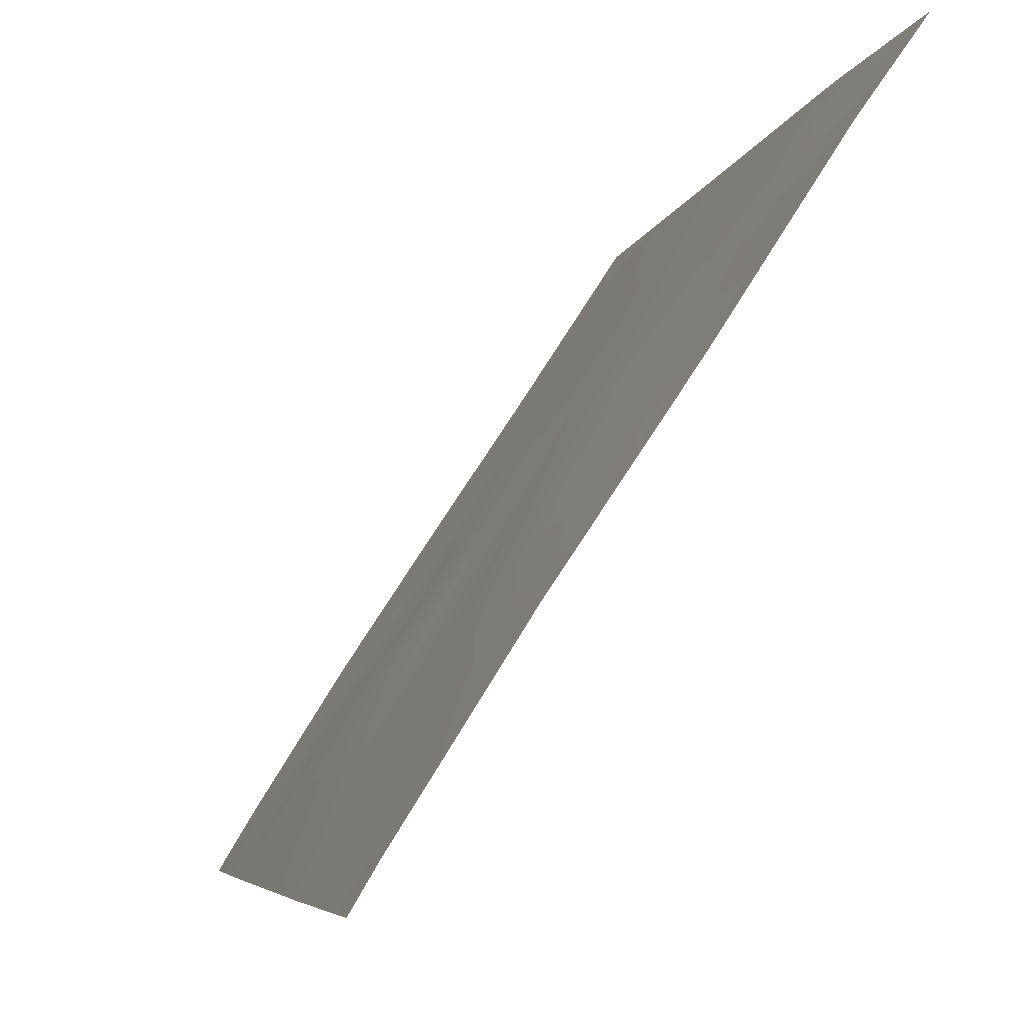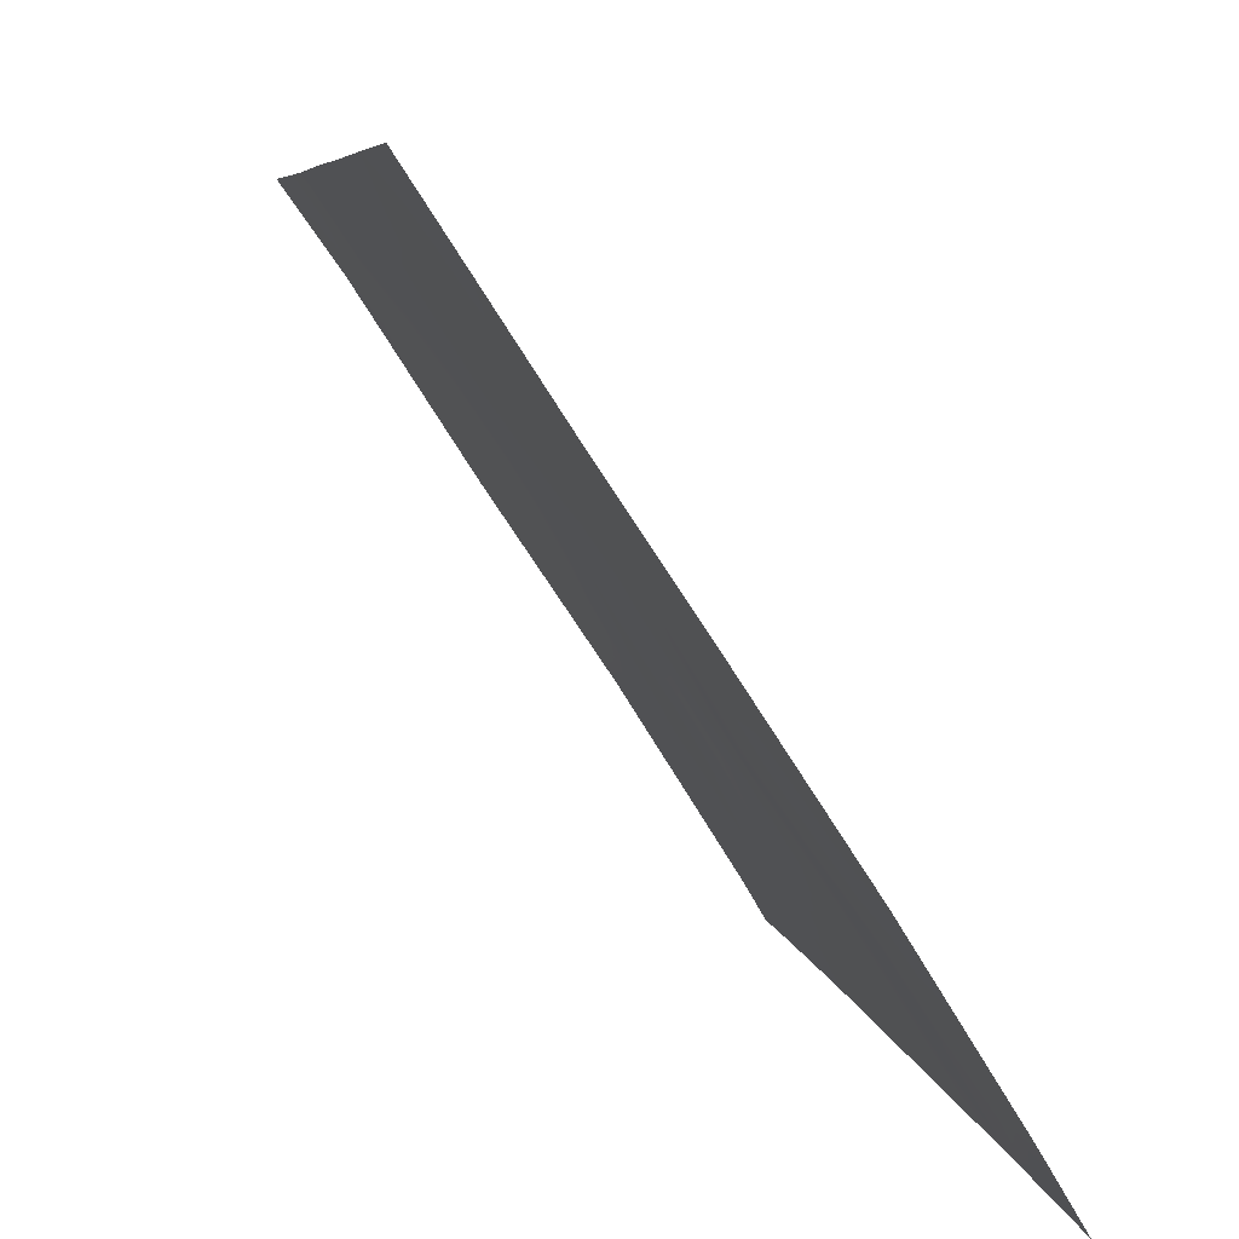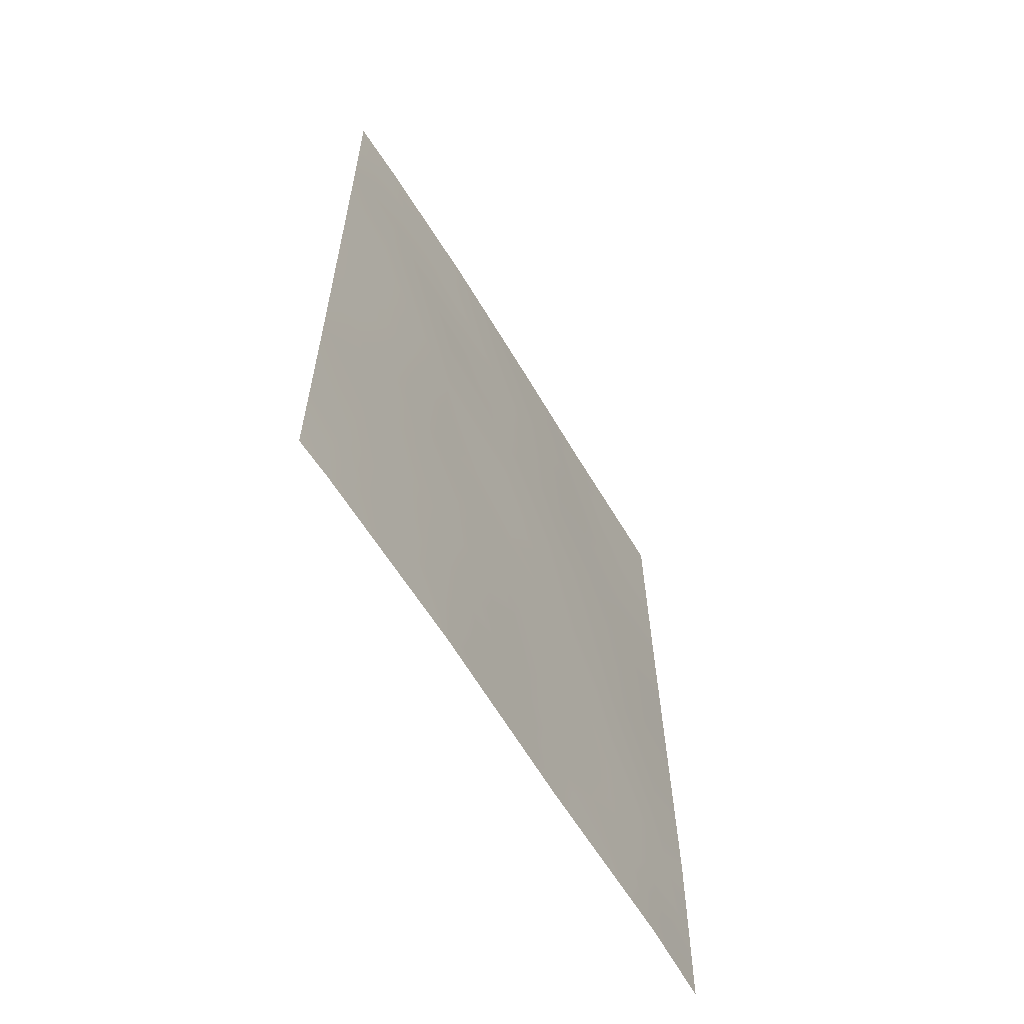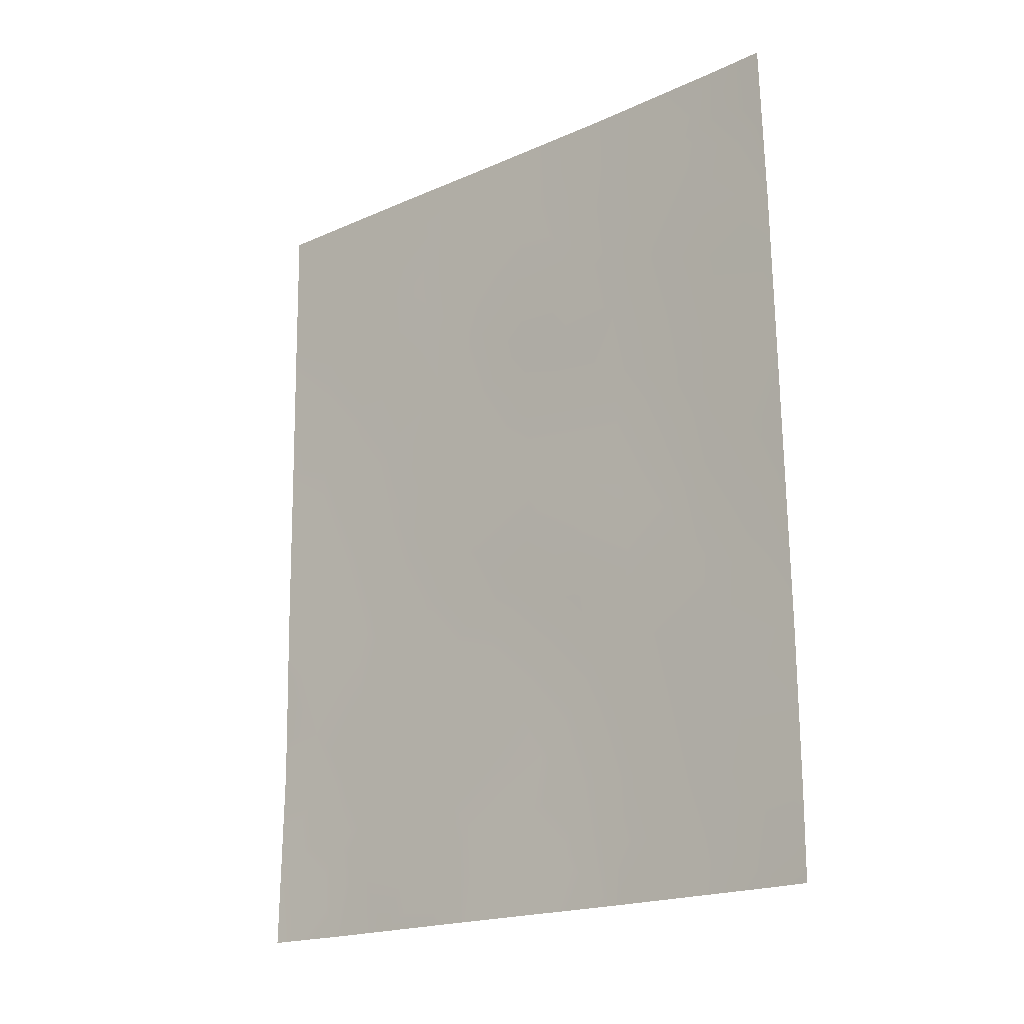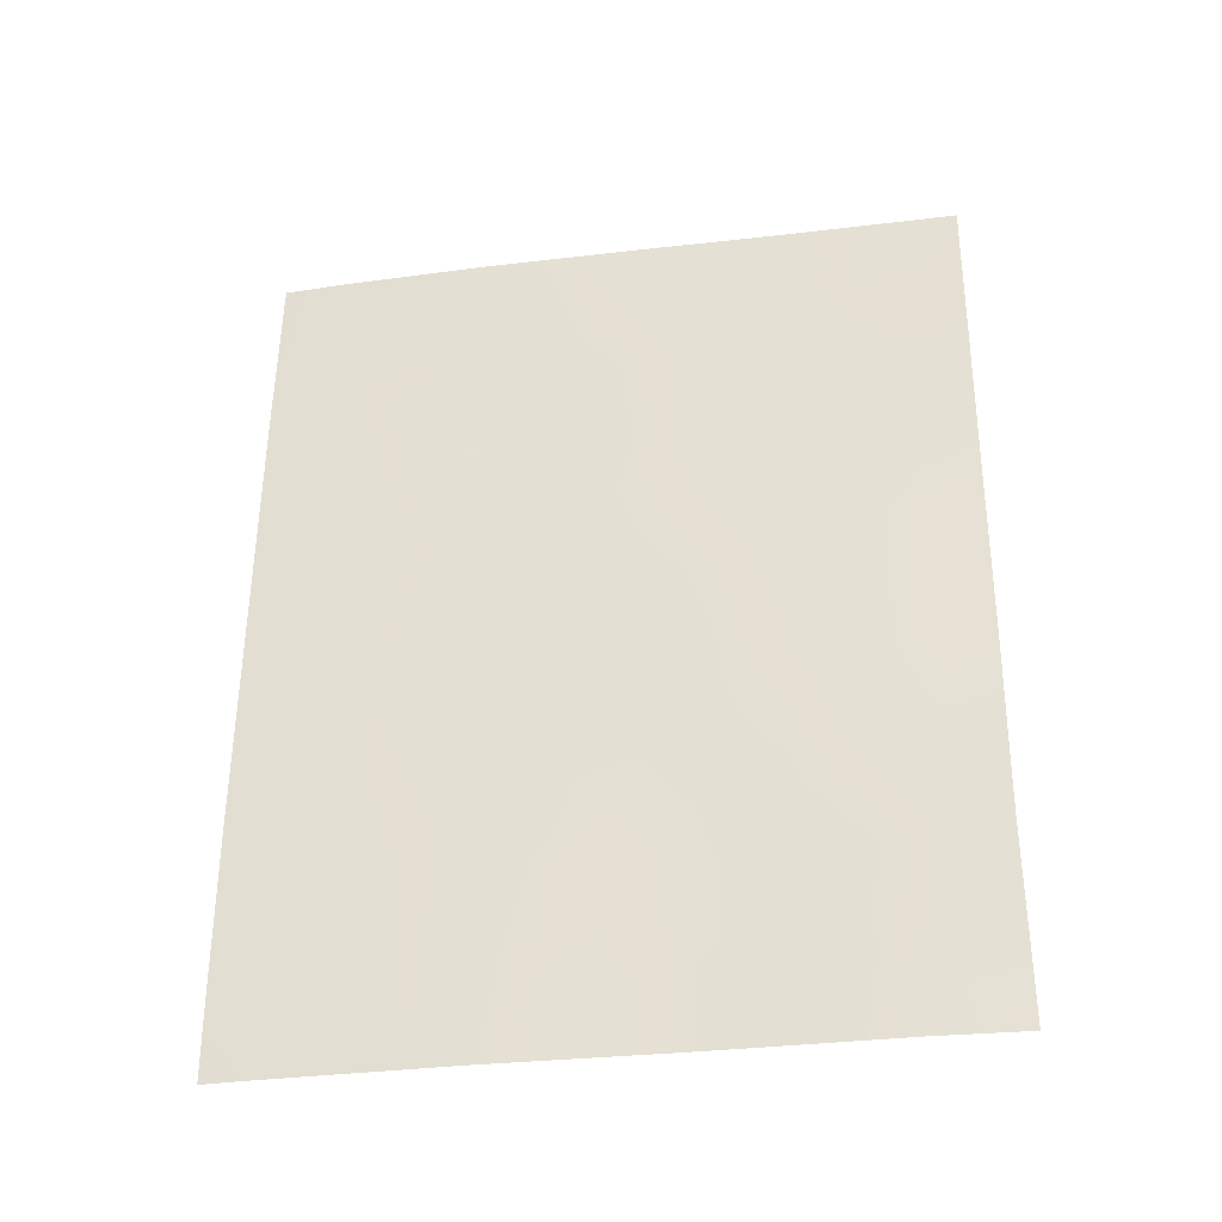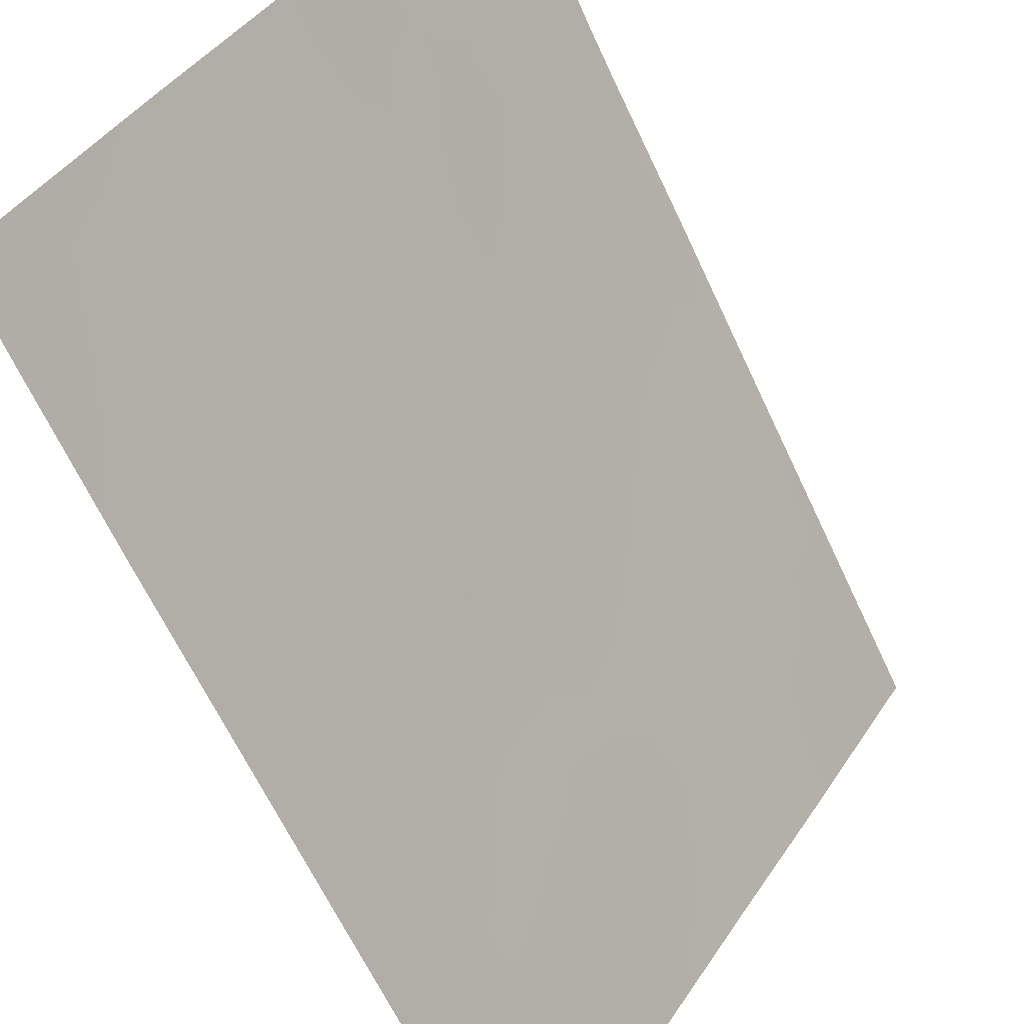
<metadata>
{"format":"obj","ext":"obj","renderer":"f3d","projection":"perspective","resolution":1024,"background":"white","views":[{"elev":-5.5,"azim":168.2,"up":"+Y"},{"elev":6.3,"azim":-9.8,"up":"+Y"},{"elev":-61.7,"azim":63.8,"up":"+Z"},{"elev":-19.2,"azim":-17.0,"up":"+Z"},{"elev":-33.2,"azim":132.6,"up":"+Z"},{"elev":-64.6,"azim":-155.7,"up":"+Y"}]}
</metadata>
<code>
v 63.31 36.16 -45.09
v 62.39 37.52 -44.01
v 66.22 31.46 -38
v 66.72 30.72 -40.27
v 61.58 38.72 -44.9
v 61.61 38.72 -46.78
v 65.99 32 -45.3
v 64.81 33.89 -47.19
v 64.73 33.88 -40.8
v 65.74 32.35 -41.6
v 63.15 36.36 -43.11
v 62.55 37.15 -39.72
v 61.52 38.72 -40.16
v 62.86 36.63 -38
v 63.8 35.41 -45.38
v 66.78 30.72 -44.45
v 66.81 30.72 -46.67
v 63.74 35.38 -39.67
v 63.86 35.14 -38
v 61.5 38.72 -38
v 62.27 37.75 -48.51
v 62.31 37.7 -50
v 63.35 36.08 -50
v 65.16 33.37 -50
v 66.82 30.72 -50
v 66.82 30.72 -48.78
v 66.54 31.19 -50
v 66.66 30.72 -38
v 65.11 33.25 -38
v 65.27 33.2 -50
v 66.44 31.29 -44.72
v 66.76 30.72 -42.47
v 61.62 38.72 -47.46
v 61.58 38.72 -50
v 63.71 35.53 -50
v 65.72 32.43 -43.57
v 64.83 33.79 -44.66
v 61.55 38.72 -42.35
v 64.32 34.62 -48.56
v 65.54 32.58 -39.66
v 62.4 37.44 -41.72
v 63.99 35.1 -43.72
v 64.81 33.82 -42.71
v 63.71 35.55 -47.02
v 63.86 35.27 -41.87
v 62.53 37.35 -46.49
v 63.14 36.41 -48.88
v 65.67 32.35 -38
v 65.91 31.98 -38.9
v 61.59 38.72 -45.84
v 62.02 38.09 -45.64
v 61.92 38.1 -38.76
v 62.69 36.91 -38.85
v 62.18 37.67 -38
v 64.92 33.73 -48.28
v 65.27 33.17 -47.33
v 66.31 31.53 -47.51
v 66.16 31.75 -46.48
v 63.89 35.12 -38.59
v 63.36 35.89 -38
v 63.27 36.05 -38.81
v 62.02 37.95 -39.82
v 61.51 38.72 -39.08
v 66.57 31.13 -49.32
v 66.44 31.15 -39.33
v 66.69 30.72 -39.13
v 65.64 32.61 -49.17
v 66.74 30.72 -41.37
v 66.21 31.56 -40.97
v 66.24 31.55 -42.01
v 64.7 33.91 -39.84
v 64.24 34.62 -40.26
v 66.46 31.27 -45.69
v 62.09 38 -49.28
v 64.44 34.45 -50
v 64.69 34.07 -49.25
v 64.04 35.03 -49.31
v 61.96 38.21 -47.83
v 62.4 37.54 -47.59
v 61.98 38.17 -46.8
v 63.42 35.94 -42.46
v 66.51 31.15 -43.66
v 66.18 31.66 -43.04
v 66.09 31.84 -44.1
v 65.7 32.46 -44.52
v 62.87 36.72 -41.2
v 62.87 36.76 -42.35
v 65.91 32.19 -50
v 66.17 31.77 -49.23
v 63.44 35.95 -49.41
v 63.73 35.52 -48.62
v 66.82 30.72 -47.72
v 66.43 31.35 -48.5
v 66.77 30.72 -43.46
v 65.74 32.37 -42.59
v 61.54 38.72 -41.25
v 61.96 38.11 -42.08
v 61.98 38.06 -40.97
v 66.09 31.71 -39.94
v 65.67 32.41 -40.61
v 61.56 38.72 -43.62
v 61.99 38.12 -44.46
v 61.97 38.12 -43.24
v 62.38 37.5 -42.85
v 64.48 34.2 -38
v 64.28 34.54 -39.14
v 64.8 33.74 -38.88
v 66.8 30.72 -45.56
v 62.93 36.74 -45.75
v 62.83 36.88 -44.62
v 62.44 37.47 -45.2
v 64.36 34.53 -44.2
v 64.82 33.81 -43.68
v 64.37 34.5 -43.26
v 65.1 33.28 -39.48
v 65.16 33.19 -40.28
v 62.83 36.89 -50
v 62.61 37.21 -49.18
v 63.79 35.42 -44.47
v 64.83 33.82 -45.57
v 65.09 33.44 -46.33
v 64.29 34.65 -45.15
v 64.54 34.3 -46.23
v 63.3 36.06 -40.52
v 63.08 36.37 -39.65
v 62.85 36.72 -40.34
v 64.5 34.36 -47.8
v 62.44 37.34 -40.66
v 64.26 34.71 -47.05
v 63.99 35.12 -47.85
v 65.23 33.12 -41.22
v 64.78 33.84 -41.76
v 65.27 33.1 -42.17
v 64.34 34.53 -42.29
v 63.92 35.19 -42.84
v 65.28 33.1 -44.13
v 65.27 33.11 -43.13
v 63.47 35.92 -46.08
v 62.79 36.92 -43.51
v 63.38 36.05 -47.85
v 63.8 35.32 -40.85
v 64.29 34.57 -41.31
v 63.56 35.75 -43.43
v 63.14 36.42 -46.82
v 63.21 36.29 -44.04
v 62.87 36.83 -47.46
v 61.6 38.72 -48.73
v 65.2 33.3 -49.15
v 65.33 32.9 -38.81
v 65.93 32.14 -48.31
v 65.44 32.92 -48.27
v 65.76 32.41 -47.37
v 63.33 36.04 -41.56
v 65.6 32.65 -46.33
v 64.02 35.08 -46.14
v 62.27 37.56 -39.01
v 65.38 32.96 -45.28
v 62.83 36.88 -48.26
v 66.44 31.13 -38.66
f 48 149 49
f 50 80 51
f 52 156 54
f 152 57 58
f 59 60 61
f 62 52 63
f 25 26 64
f 4 66 65
f 68 69 70
f 71 106 72
f 75 76 77
f 78 79 80
f 82 83 84
f 85 7 84
f 88 89 67
f 90 77 91
f 92 57 93
f 94 32 82
f 70 95 83
f 96 97 98
f 99 100 69
f 101 102 103
f 104 97 103
f 105 106 107
f 17 108 73
f 109 110 111
f 102 51 111
f 112 113 114
f 49 99 65
f 115 71 116
f 74 22 118
f 120 121 157
f 120 122 123
f 124 125 126
f 39 55 127
f 86 126 128
f 127 129 130
f 112 119 122
f 131 132 133
f 134 135 114
f 116 131 100
f 136 137 113
f 136 157 85
f 138 155 15
f 129 123 155
f 87 104 139
f 133 137 95
f 130 140 91
f 141 124 153
f 134 132 142
f 72 141 142
f 81 143 135
f 62 98 128
f 109 144 138
f 119 143 145
f 145 139 110
f 125 61 53
f 79 158 146
f 21 147 74
f 89 64 93
f 140 144 146
f 3 48 49
f 48 29 149
f 49 149 40
f 5 50 51
f 50 6 80
f 51 80 46
f 20 52 54
f 54 53 14
f 152 150 57
f 18 59 61
f 59 19 60
f 61 60 14
f 13 62 63
f 62 12 156
f 25 64 27
f 28 159 66
f 24 30 148
f 67 148 30
f 32 68 70
f 68 4 69
f 70 69 10
f 9 71 72
f 71 107 106
f 72 106 18
f 17 73 58
f 73 31 7
f 22 74 34
f 35 75 77
f 75 24 76
f 77 76 39
f 6 78 80
f 78 21 79
f 80 79 46
f 81 45 153
f 87 153 86
f 31 82 84
f 82 32 83
f 84 83 36
f 36 85 84
f 84 7 31
f 11 81 87
f 87 86 41
f 30 88 67
f 88 27 89
f 67 89 150
f 47 90 91
f 90 35 77
f 91 77 39
f 26 92 93
f 92 17 57
f 93 57 150
f 16 82 31
f 82 16 94
f 32 70 83
f 70 10 95
f 83 95 36
f 13 96 98
f 96 38 97
f 98 97 41
f 4 99 69
f 99 40 100
f 69 100 10
f 38 101 103
f 101 5 102
f 103 102 2
f 2 104 103
f 104 41 97
f 103 97 38
f 29 105 107
f 105 19 59
f 108 16 31
f 31 73 108
f 46 109 111
f 109 1 110
f 111 110 2
f 2 102 111
f 102 5 51
f 111 51 46
f 42 112 114
f 112 37 113
f 114 113 43
f 3 49 159
f 49 40 99
f 40 115 116
f 115 107 71
f 116 71 9
f 21 74 118
f 118 22 117
f 90 117 23
f 115 40 149
f 107 115 149
f 119 1 15
f 37 120 157
f 157 121 154
f 120 37 122
f 86 124 126
f 124 18 125
f 126 125 12
f 39 76 55
f 76 24 148
f 127 55 8
f 41 86 128
f 128 126 12
f 39 127 130
f 127 8 129
f 130 129 44
f 37 112 122
f 112 42 119
f 10 131 133
f 131 9 132
f 133 132 43
f 43 134 114
f 134 45 135
f 114 135 42
f 40 116 100
f 116 9 131
f 100 131 10
f 78 6 33
f 37 136 113
f 136 36 137
f 113 137 43
f 36 136 85
f 136 37 157
f 1 138 15
f 138 44 155
f 44 129 155
f 129 8 123
f 11 87 139
f 87 41 104
f 139 104 2
f 10 133 95
f 133 43 137
f 95 137 36
f 39 130 91
f 130 44 140
f 91 140 47
f 45 141 153
f 141 18 124
f 153 124 86
f 45 134 142
f 134 43 132
f 142 132 9
f 9 72 142
f 72 18 141
f 142 141 45
f 45 81 135
f 81 11 143
f 135 143 42
f 12 62 128
f 62 13 98
f 128 98 41
f 1 109 138
f 109 46 144
f 138 144 44
f 1 119 145
f 119 42 143
f 145 143 11
f 1 145 110
f 145 11 139
f 110 139 2
f 12 125 53
f 125 18 61
f 53 61 14
f 46 79 146
f 79 21 158
f 140 158 47
f 21 78 147
f 78 33 147
f 74 147 34
f 150 89 93
f 89 27 64
f 93 64 26
f 35 90 23
f 140 44 144
f 146 144 46
f 47 158 118
f 158 21 118
f 55 148 151
f 56 152 154
f 107 149 29
f 76 148 55
f 8 56 121
f 56 151 152
f 150 151 67
f 73 7 58
f 67 151 148
f 55 151 56
f 150 152 151
f 81 153 87
f 85 157 7
f 123 121 120
f 155 122 15
f 155 123 122
f 56 154 121
f 58 57 17
f 58 154 152
f 8 121 123
f 7 154 58
f 47 118 117
f 63 52 20
f 8 55 56
f 90 47 117
f 156 53 54
f 53 156 12
f 62 156 52
f 18 106 59
f 158 140 146
f 157 154 7
f 122 119 15
f 59 106 105
f 65 99 4
f 159 65 66
f 3 159 28
f 159 49 65

</code>
